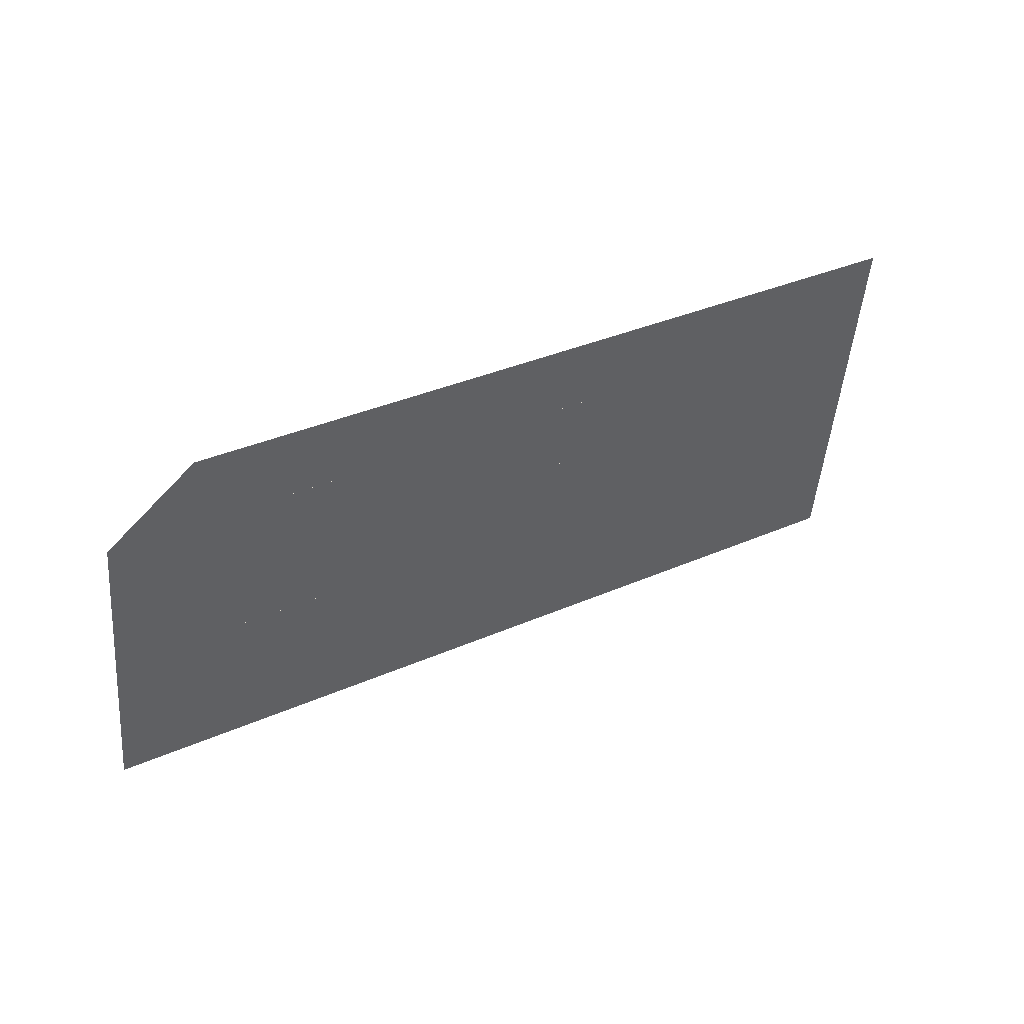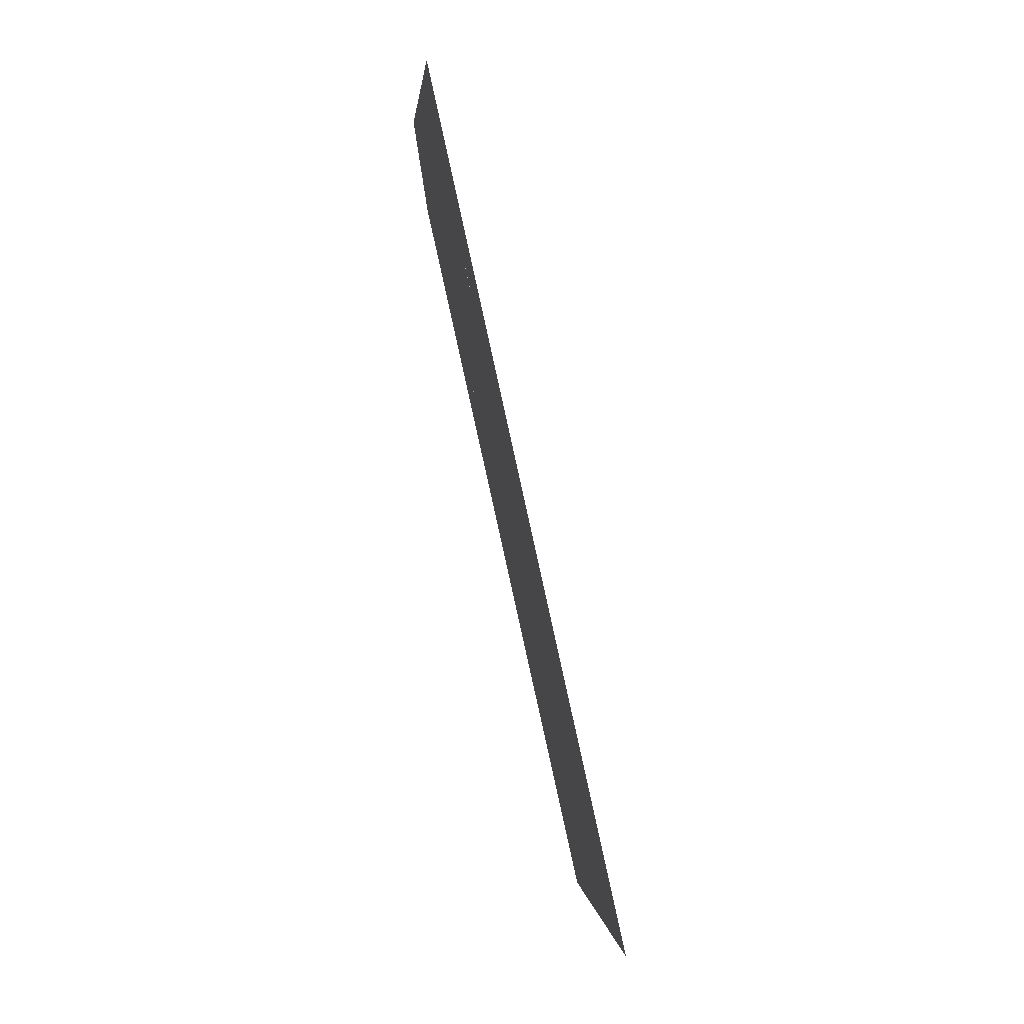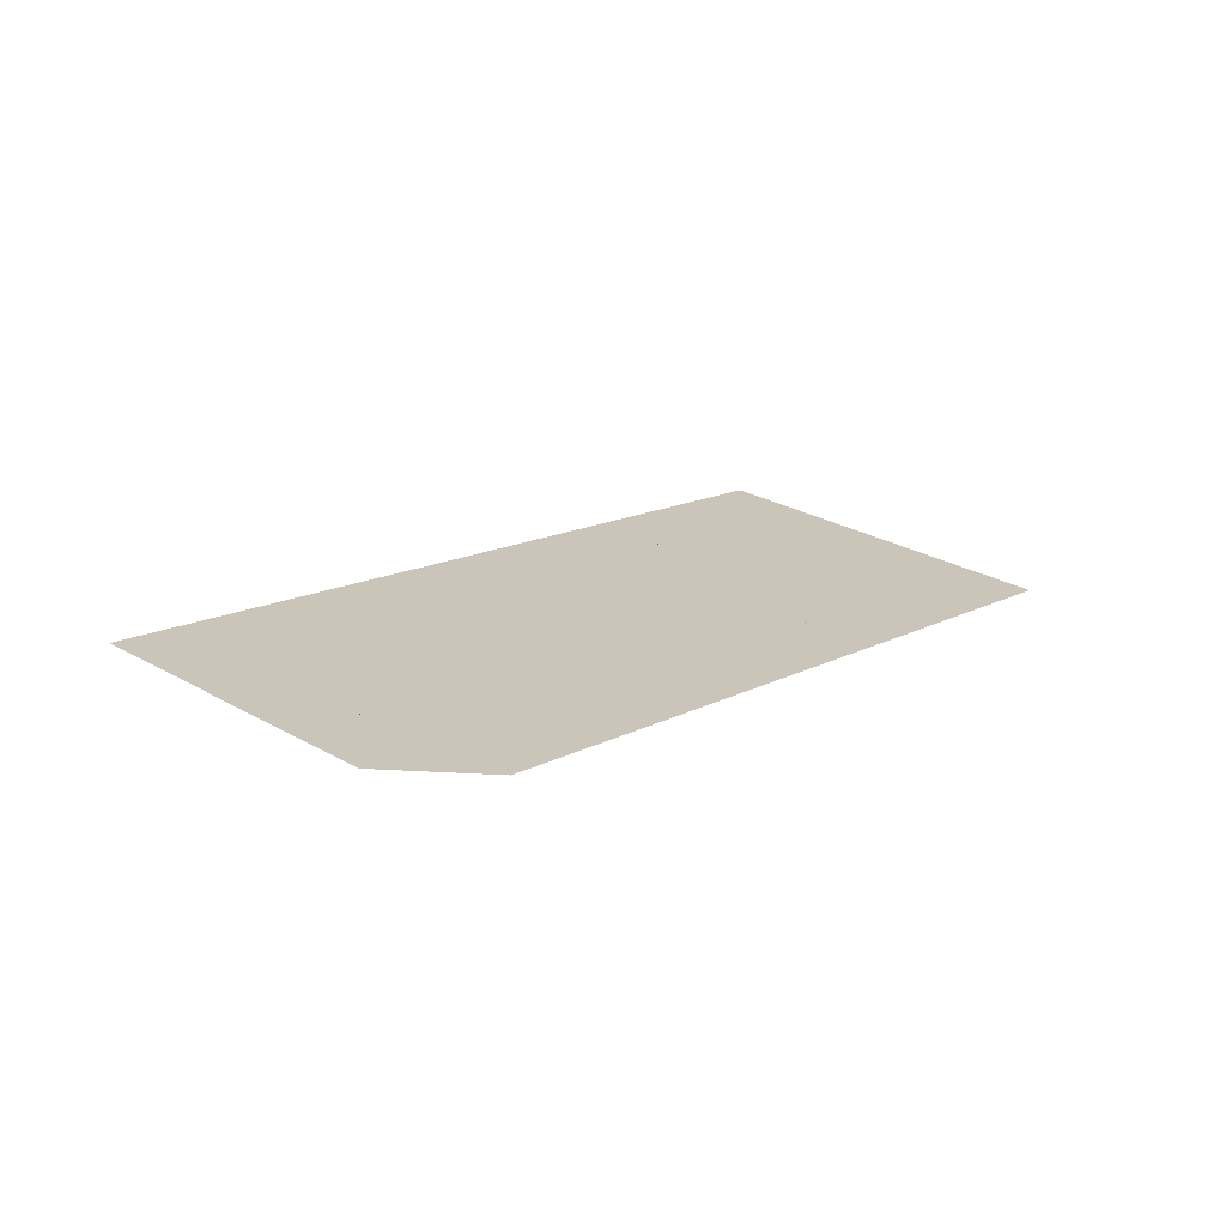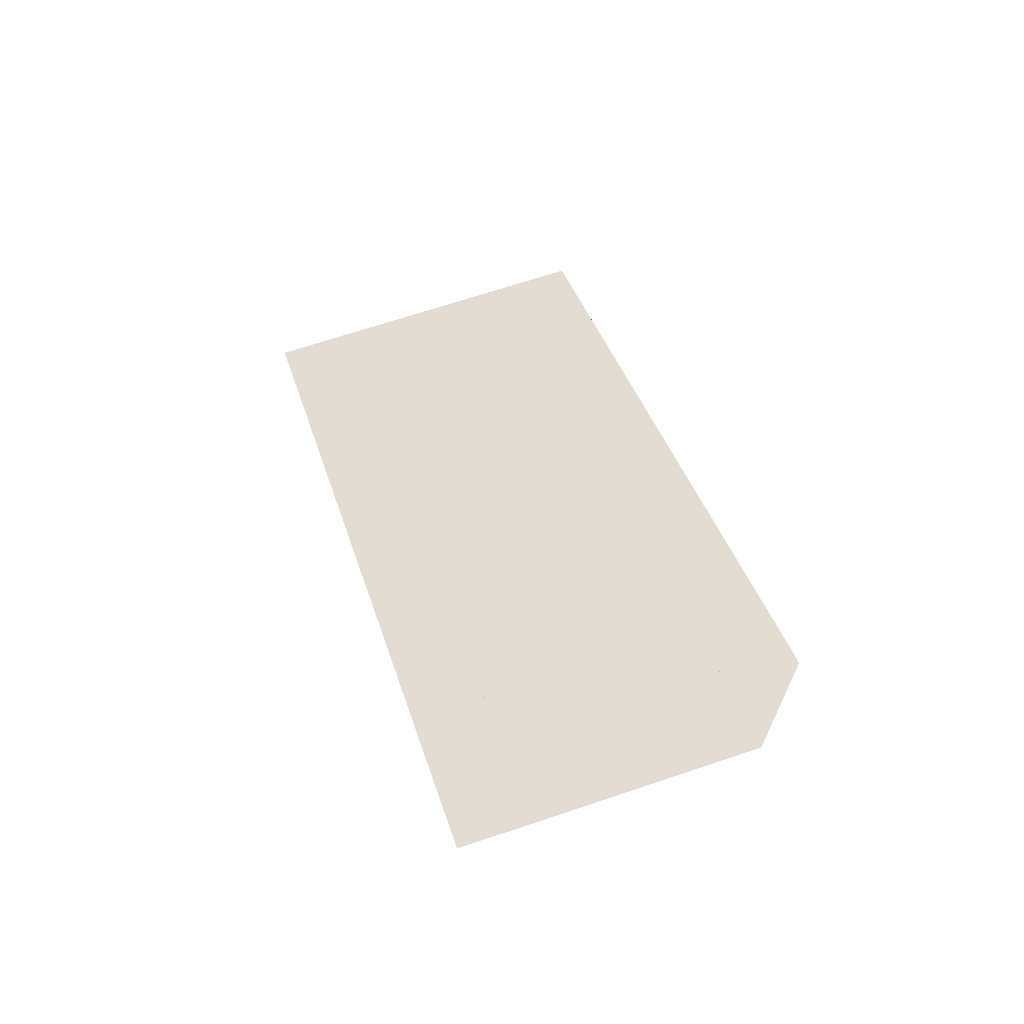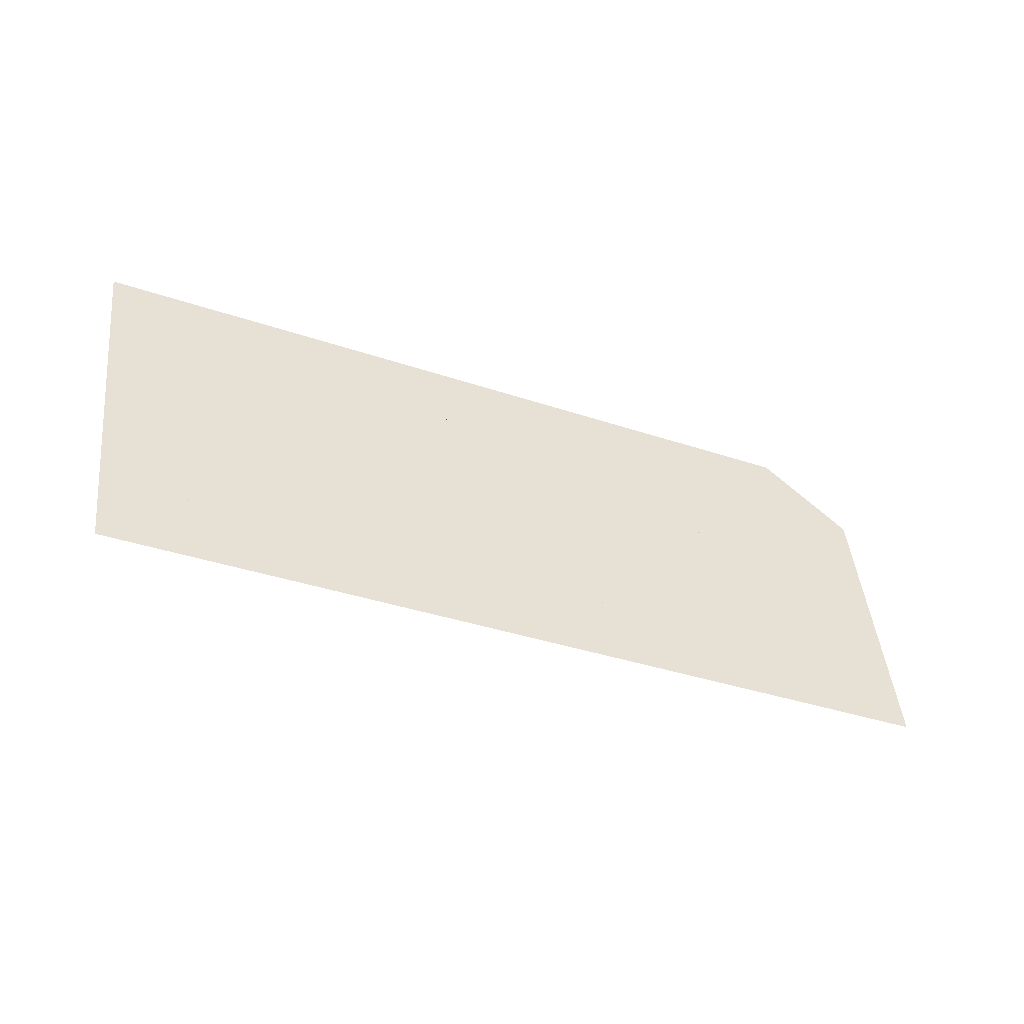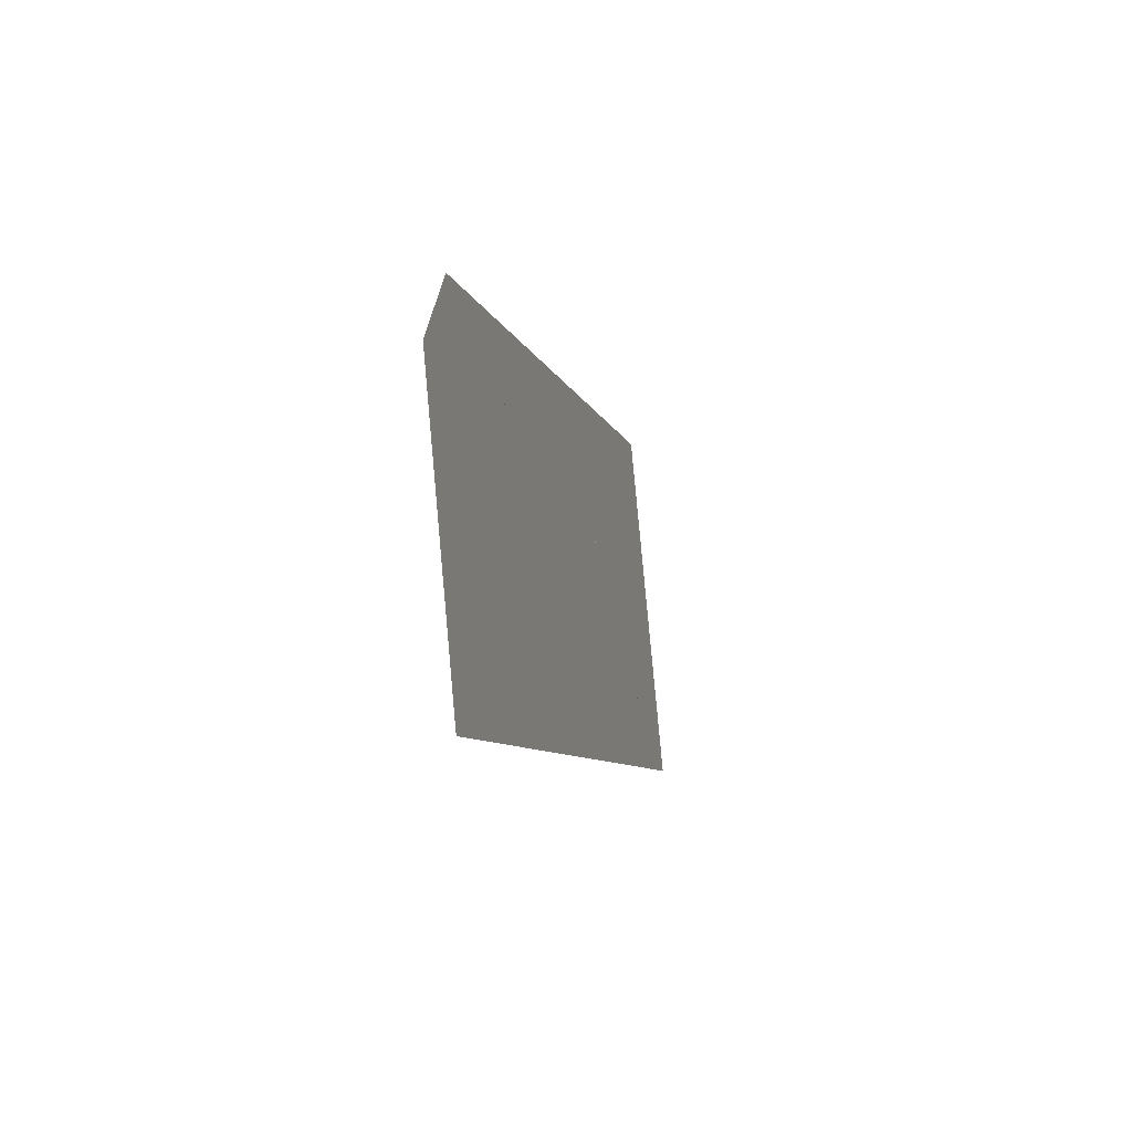
<metadata>
{"format":"obj","ext":"obj","renderer":"f3d","projection":"perspective","resolution":1024,"background":"white","views":[{"elev":53.1,"azim":134.3,"up":"+Y"},{"elev":-78.9,"azim":86.7,"up":"+Y"},{"elev":34.9,"azim":141.9,"up":"+Z"},{"elev":54.2,"azim":83.4,"up":"+Z"},{"elev":-57.1,"azim":-39.4,"up":"+Y"},{"elev":2.8,"azim":86.7,"up":"+Y"}]}
</metadata>
<code>
v -817.2 -196.4 505.7
v -816.7 -196.3 505.8
v -816.3 -196.2 506
v -815.8 -196.1 506.1
v -815.3 -196 506.2
v -814.9 -196 506.4
v -814.4 -195.9 506.5
v -813.9 -195.8 506.6
v -813.5 -195.7 506.8
v -813 -195.6 506.9
v -812.5 -195.6 507
v -817.3 -196 505.7
v -816.8 -195.9 505.9
v -816.3 -195.8 506
v -815.9 -195.7 506.1
v -815.4 -195.6 506.3
v -814.9 -195.5 506.4
v -814.5 -195.5 506.5
v -814 -195.4 506.7
v -813.5 -195.3 506.8
v -813.1 -195.2 506.9
v -812.6 -195.1 507.1
v -817.4 -195.5 505.8
v -816.9 -195.5 505.9
v -816.4 -195.4 506
v -816 -195.3 506.2
v -815.5 -195.2 506.3
v -815 -195.1 506.4
v -814.6 -195.1 506.6
v -814.1 -195 506.7
v -813.6 -194.9 506.8
v -813.2 -194.8 507
v -812.7 -194.7 507.1
v -817.4 -195.1 505.8
v -817 -195.1 505.9
v -816.5 -195 506.1
v -816 -194.9 506.2
v -815.6 -194.8 506.3
v -815.1 -194.7 506.5
v -814.6 -194.6 506.6
v -814.2 -194.6 506.7
v -813.7 -194.5 506.9
v -813.2 -194.4 507
v -812.8 -194.3 507.1
v -817.5 -194.7 505.8
v -817.1 -194.6 506
v -816.6 -194.6 506.1
v -816.1 -194.5 506.2
v -815.7 -194.4 506.4
v -815.2 -194.3 506.5
v -814.7 -194.2 506.6
v -814.3 -194.1 506.8
v -813.8 -194.1 506.9
v -813.3 -194 507
v -812.9 -193.9 507.2
v -817.6 -194.3 505.9
v -817.1 -194.2 506
v -816.7 -194.1 506.1
v -816.2 -194.1 506.3
v -815.7 -194 506.4
v -815.3 -193.9 506.5
v -814.8 -193.8 506.7
v -814.3 -193.7 506.8
v -813.9 -193.6 506.9
v -813.4 -193.6 507.1
v -812.9 -193.5 507.2
f 1 2 12
f 12 2 2
f 12 2 13
f 13 2 12
f 13 12 2
f 2 12 3
f 2 3 13
f 13 3 3
f 13 3 14
f 14 3 13
f 14 13 15
f 15 13 14
f 15 14 4
f 4 14 3
f 4 3 4
f 4 3 14
f 4 14 4
f 4 14 5
f 4 5 15
f 15 5 5
f 15 5 16
f 16 5 15
f 16 15 5
f 5 15 6
f 5 6 16
f 16 6 6
f 16 6 17
f 17 6 16
f 17 16 7
f 7 16 18
f 7 18 6
f 6 18 6
f 6 6 18
f 18 6 17
f 18 17 7
f 7 17 8
f 7 8 18
f 18 8 8
f 18 8 19
f 19 8 18
f 19 18 8
f 8 18 9
f 8 9 19
f 19 9 9
f 19 9 20
f 20 9 19
f 20 19 9
f 9 19 10
f 9 10 20
f 20 10 10
f 20 10 21
f 21 10 20
f 21 20 11
f 11 20 22
f 11 22 10
f 10 22 10
f 10 10 22
f 22 10 21
f 22 21 12
f 12 21 13
f 12 13 23
f 23 13 13
f 23 13 24
f 24 13 23
f 24 23 25
f 25 23 24
f 25 24 14
f 14 24 13
f 14 13 14
f 14 13 24
f 14 24 14
f 14 24 15
f 14 15 25
f 25 15 15
f 25 15 26
f 26 15 25
f 26 25 16
f 16 25 27
f 16 27 15
f 15 27 15
f 15 15 27
f 27 15 26
f 27 26 16
f 16 26 17
f 16 17 27
f 27 17 17
f 27 17 28
f 28 17 27
f 28 27 17
f 17 27 18
f 17 18 28
f 28 18 18
f 28 18 29
f 29 18 28
f 29 28 18
f 18 28 19
f 18 19 29
f 29 19 19
f 29 19 30
f 30 19 29
f 30 29 19
f 19 29 20
f 19 20 30
f 30 20 20
f 30 20 31
f 31 20 30
f 31 30 32
f 32 30 31
f 32 31 21
f 21 31 20
f 21 20 21
f 21 20 31
f 21 31 21
f 21 31 22
f 21 22 32
f 32 22 22
f 32 22 33
f 33 22 32
f 33 32 35
f 35 32 34
f 35 34 24
f 24 34 23
f 24 23 24
f 24 23 34
f 24 34 25
f 25 34 36
f 25 36 24
f 24 36 24
f 24 24 36
f 36 24 35
f 36 35 37
f 37 35 36
f 37 36 26
f 26 36 25
f 26 25 26
f 26 25 36
f 26 36 26
f 26 36 27
f 26 27 37
f 37 27 27
f 37 27 38
f 38 27 37
f 38 37 27
f 27 37 28
f 27 28 38
f 38 28 28
f 38 28 39
f 39 28 38
f 39 38 40
f 40 38 39
f 40 39 29
f 29 39 28
f 29 28 29
f 29 28 39
f 29 39 29
f 29 39 30
f 29 30 40
f 40 30 30
f 40 30 41
f 41 30 40
f 41 40 31
f 31 40 42
f 31 42 30
f 30 42 30
f 30 30 42
f 42 30 41
f 42 41 31
f 31 41 32
f 31 32 42
f 42 32 32
f 42 32 43
f 43 32 42
f 43 42 33
f 33 42 44
f 33 44 32
f 32 44 32
f 32 32 44
f 44 32 43
f 44 43 34
f 34 43 35
f 34 35 45
f 45 35 35
f 45 35 46
f 46 35 45
f 46 45 47
f 47 45 46
f 47 46 36
f 36 46 35
f 36 35 36
f 36 35 46
f 36 46 36
f 36 46 37
f 36 37 47
f 47 37 37
f 47 37 48
f 48 37 47
f 48 47 38
f 38 47 49
f 38 49 37
f 37 49 37
f 37 37 49
f 49 37 48
f 49 48 50
f 50 48 49
f 50 49 39
f 39 49 38
f 39 38 39
f 39 38 49
f 39 49 39
f 39 49 40
f 39 40 50
f 50 40 40
f 50 40 51
f 51 40 50
f 51 50 52
f 52 50 51
f 52 51 41
f 41 51 40
f 41 40 41
f 41 40 51
f 41 51 41
f 41 51 42
f 41 42 52
f 52 42 42
f 52 42 53
f 53 42 52
f 53 52 42
f 42 52 43
f 42 43 53
f 53 43 43
f 53 43 54
f 54 43 53
f 54 53 43
f 43 53 44
f 43 44 54
f 54 44 44
f 54 44 55
f 55 44 54
f 55 54 46
f 46 54 57
f 46 57 45
f 45 57 45
f 45 45 57
f 57 45 56
f 57 56 46
f 46 56 47
f 46 47 57
f 57 47 47
f 57 47 58
f 58 47 57
f 58 57 59
f 59 57 58
f 59 58 48
f 48 58 47
f 48 47 48
f 48 47 58
f 48 58 48
f 48 58 49
f 48 49 59
f 59 49 49
f 59 49 60
f 60 49 59
f 60 59 50
f 50 59 61
f 50 61 49
f 49 61 49
f 49 49 61
f 61 49 60
f 61 60 62
f 62 60 61
f 62 61 51
f 51 61 50
f 51 50 51
f 51 50 61
f 51 61 51
f 51 61 52
f 51 52 62
f 62 52 52
f 62 52 63
f 63 52 62
f 63 62 52
f 52 62 53
f 52 53 63
f 63 53 53
f 63 53 64
f 64 53 63
f 64 63 53
f 53 63 54
f 53 54 64
f 64 54 54
f 64 54 65
f 65 54 64
f 65 64 54
f 54 64 55
f 54 55 65

</code>
